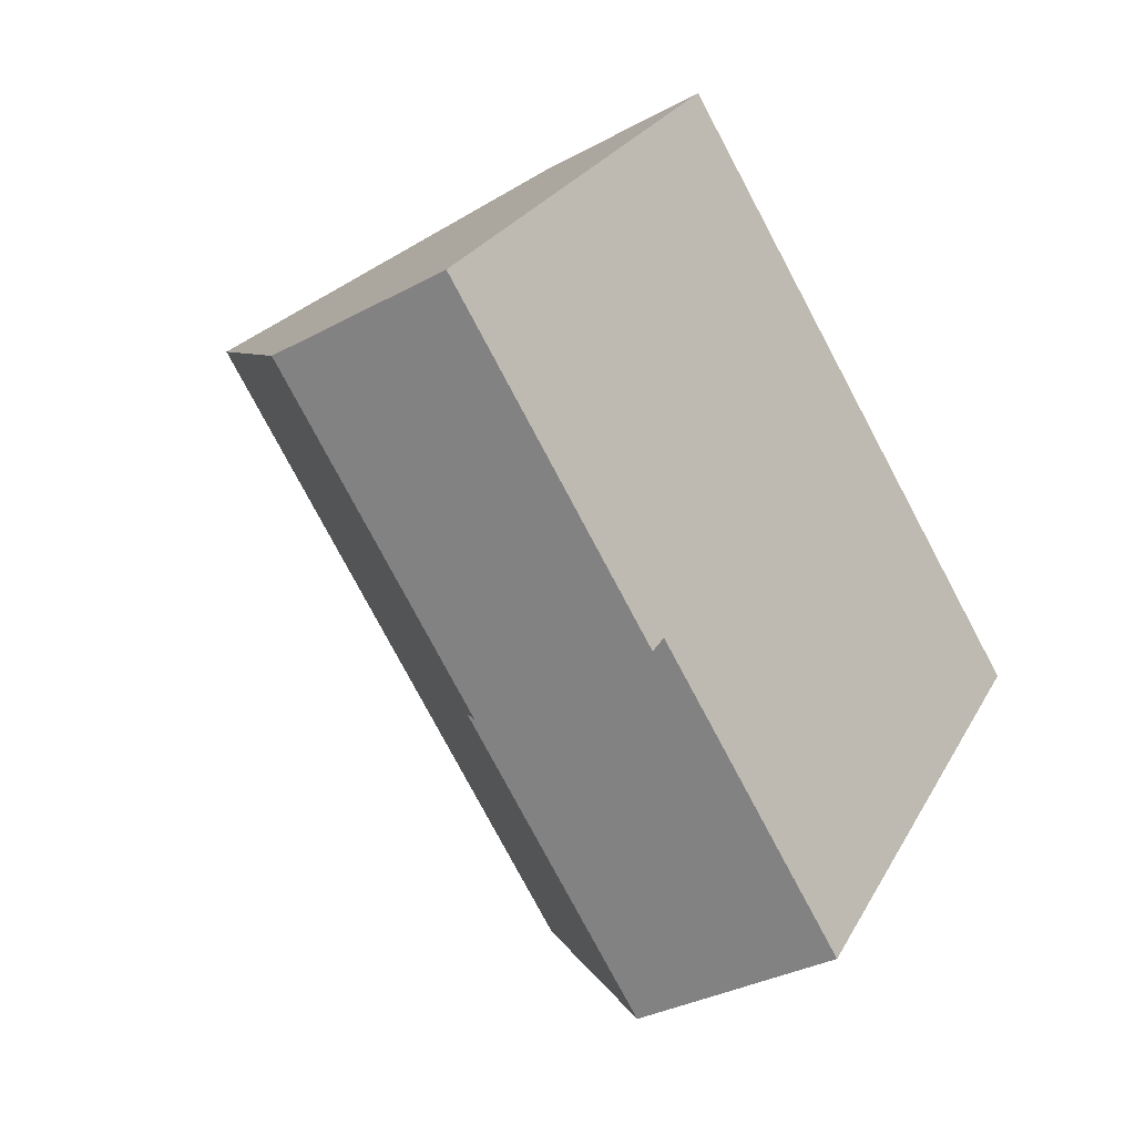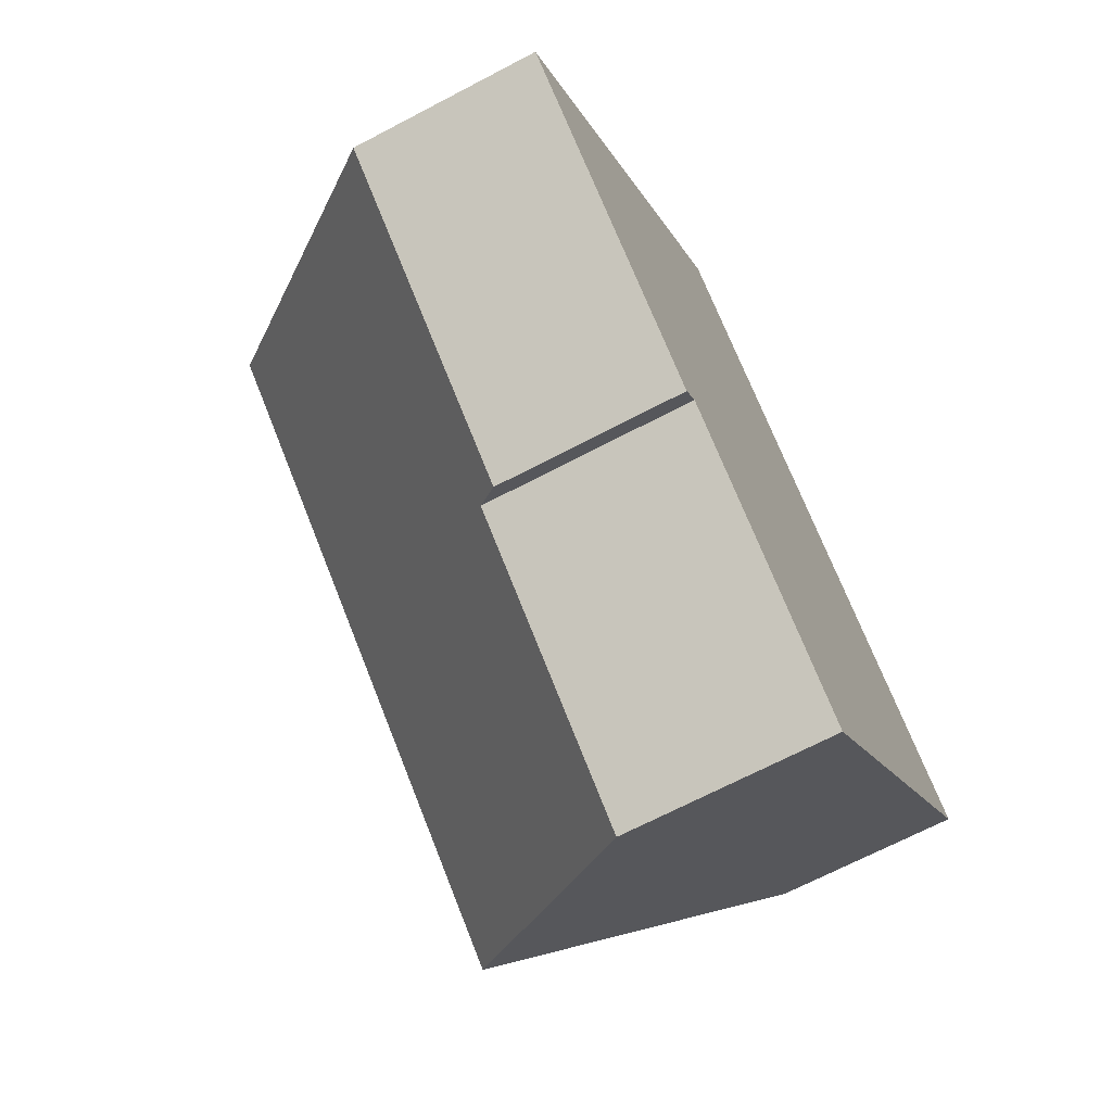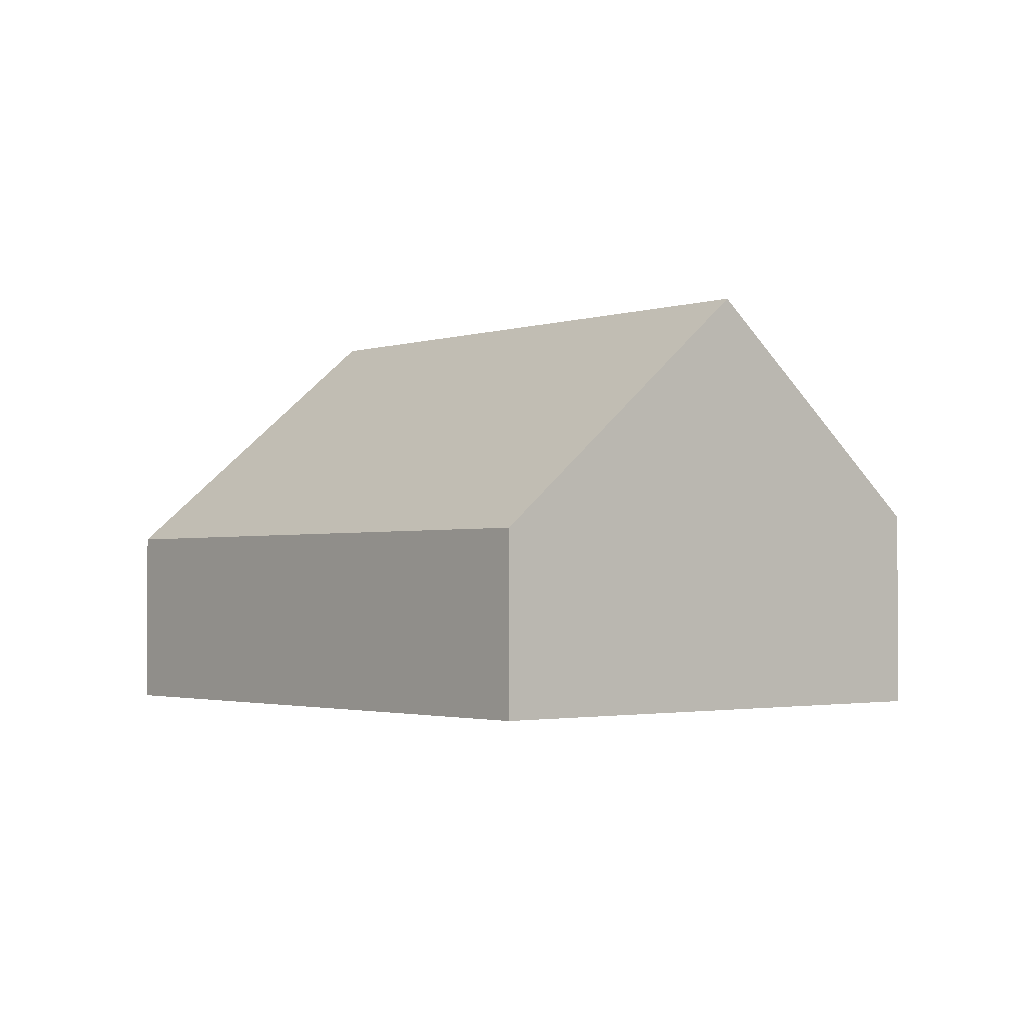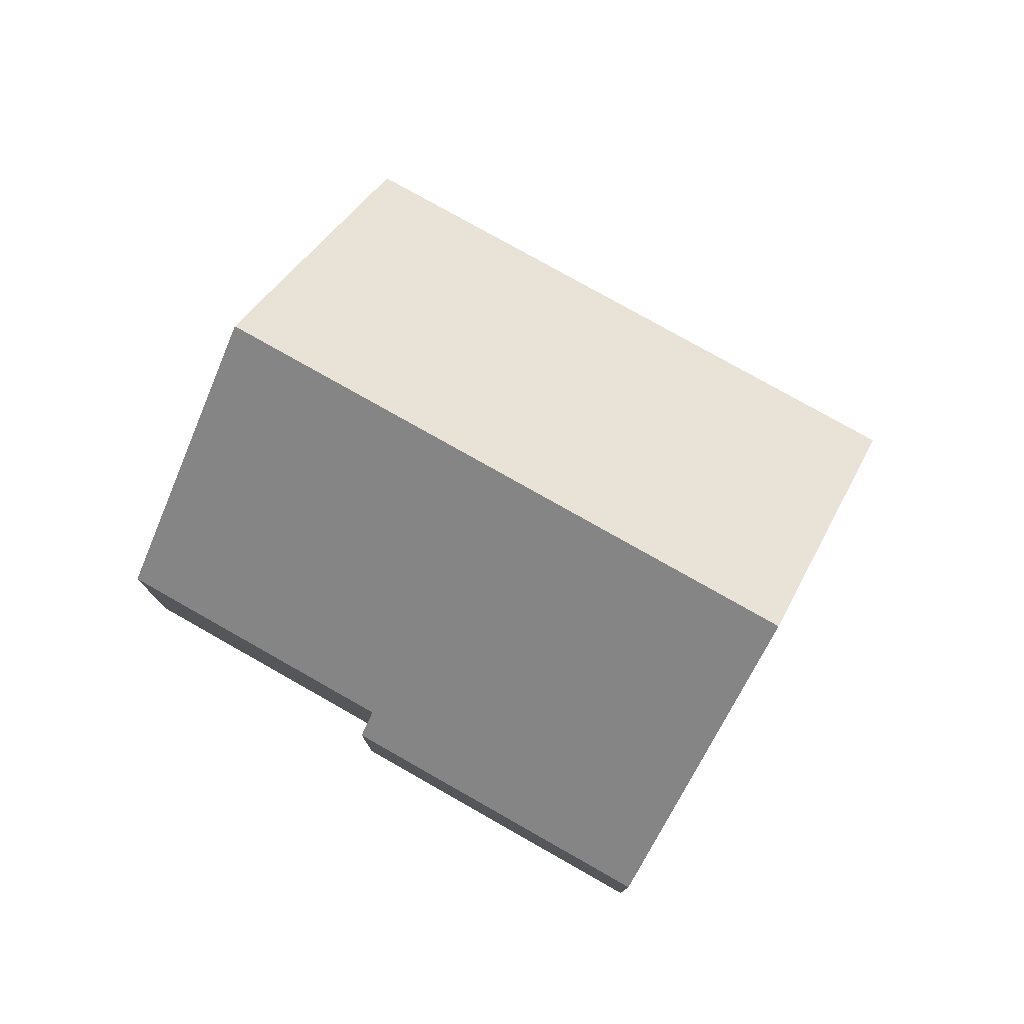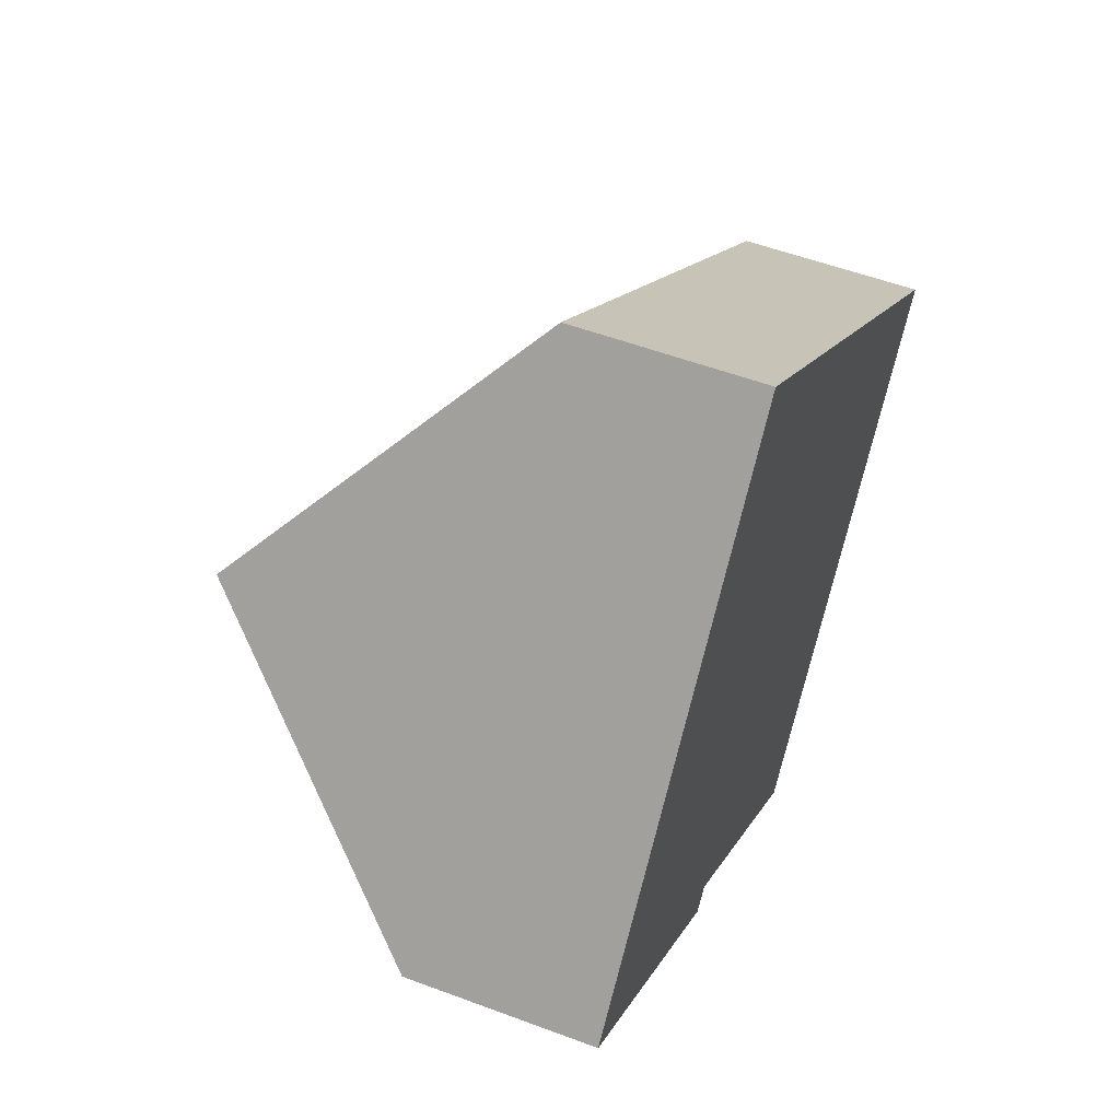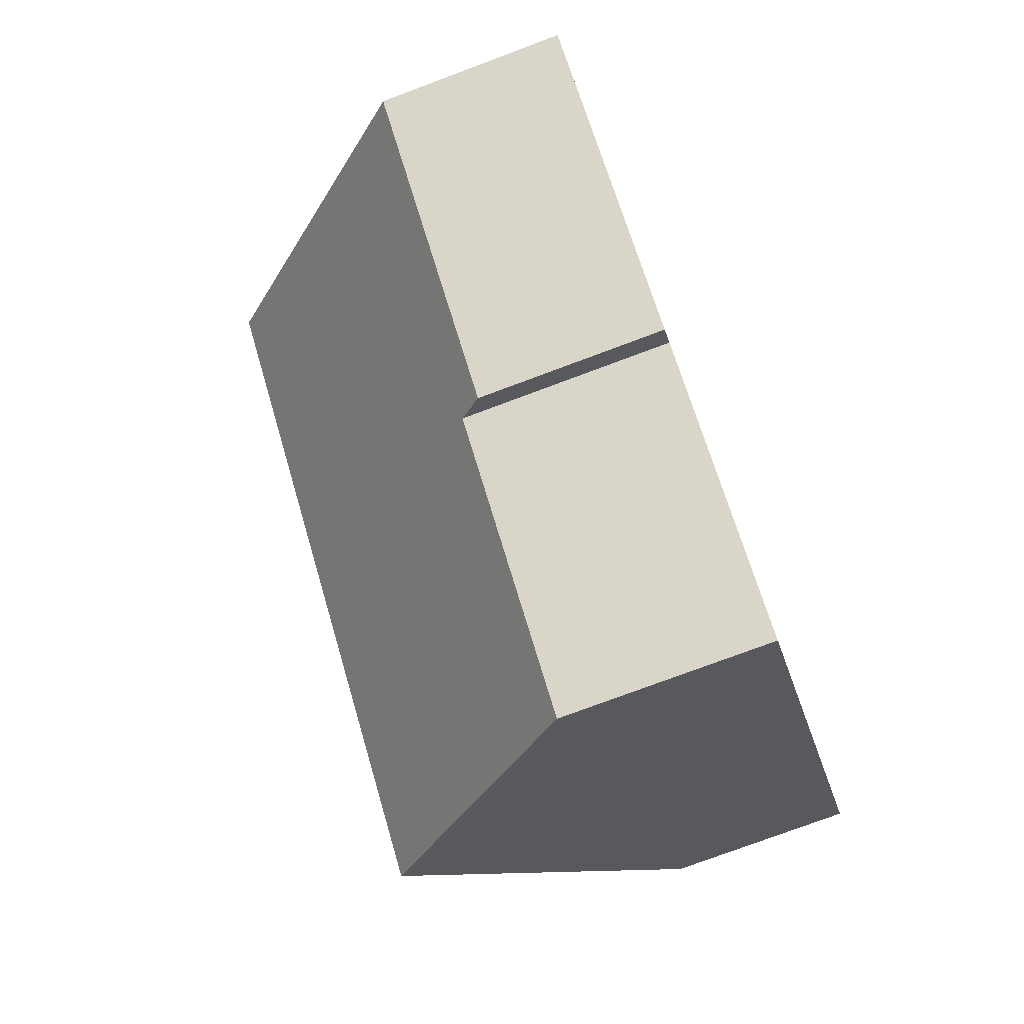
<metadata>
{"format":"obj","ext":"obj","renderer":"f3d","projection":"perspective","resolution":1024,"background":"white","views":[{"elev":-33.3,"azim":-53.2,"up":"+Z"},{"elev":-68.1,"azim":-62.2,"up":"+Z"},{"elev":-2.0,"azim":88.1,"up":"+Y"},{"elev":78.1,"azim":-112.1,"up":"+Y"},{"elev":53.3,"azim":-68.1,"up":"+Z"},{"elev":-76.2,"azim":-69.5,"up":"+Z"}]}
</metadata>
<code>
v  0 3.596 2.202e-16
v  5.681 4.028 -3.829
v  5.353 3.595 -4.243
v  13.79 8.382 -3.477
v  3.627 8.382 4.577
v  10.49 4.029 -7.64
v  7.255 3.595 9.154
v  17.42 3.595 1.1
v  10.49 4.678e-16 -7.64
v  13.79 2.129e-16 -3.477
v  17.42 -6.736e-17 1.1
v  5.681 2.345e-16 -3.829
v  5.353 2.598e-16 -4.243
v  0 0 0
v  3.627 -2.803e-16 4.577
v  7.255 -5.605e-16 9.154
g defaultobject
f 1 2 3
f 2 1 4
f 4 1 5
f 4 6 2
f 7 4 5
f 4 7 8
f 8 6 4
f 6 8 9
f 9 8 10
f 10 8 11
f 12 3 2
f 3 12 13
f 9 2 6
f 2 9 12
f 3 14 1
f 14 3 13
f 14 5 1
f 5 14 15
f 5 15 7
f 7 15 16
f 16 8 7
f 8 16 11
f 13 15 14
f 15 13 12
f 15 12 9
f 15 9 16
f 16 9 10
f 16 10 11

</code>
